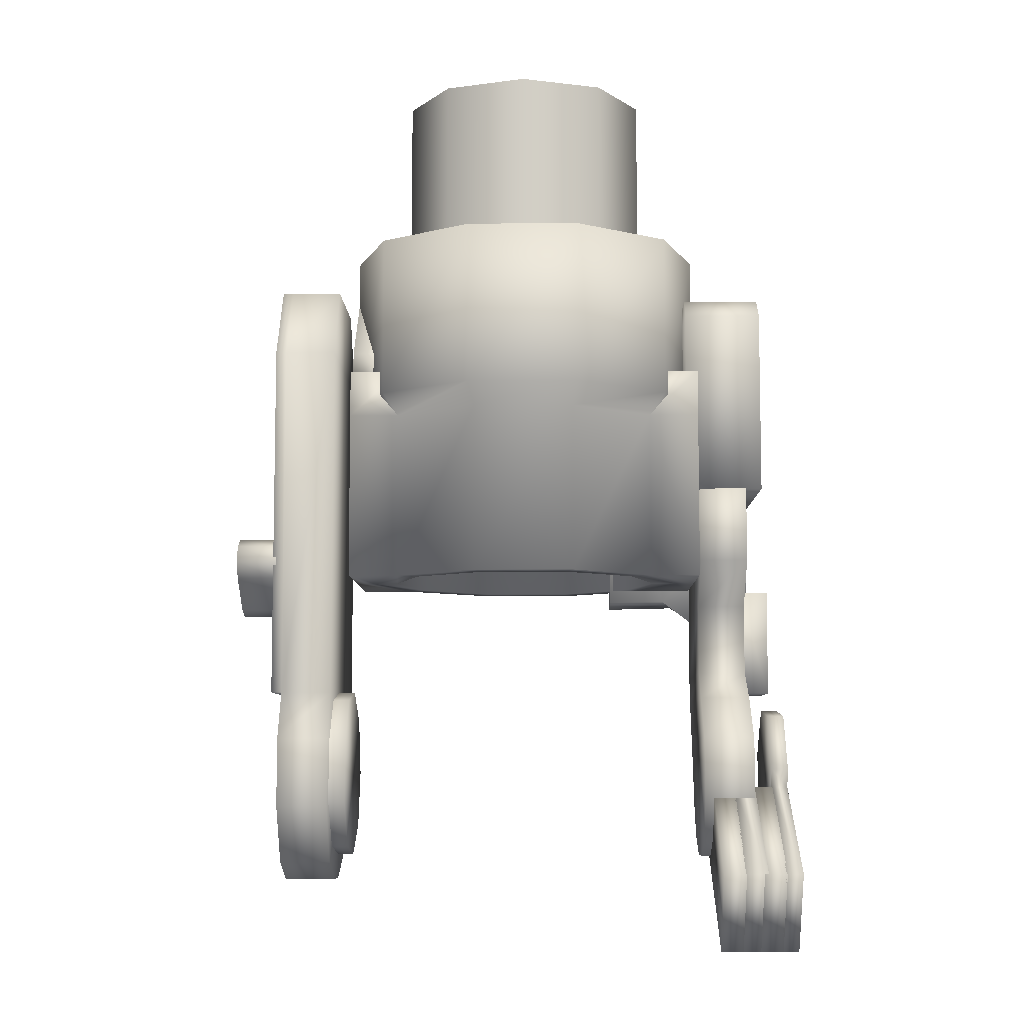
<metadata>
{"format":"obj","ext":"obj","renderer":"f3d","projection":"perspective","resolution":1024,"background":"white","views":[{"elev":-7.3,"azim":-179.0,"up":"+Z"}]}
</metadata>
<code>
v  0.04942 -0.02779 0.0002009
v  0.04942 -0.02121 -0.01669
v  0.06176 -0.02121 -0.01669
v  0.06176 -0.02779 0.0002009
v  0.04942 -0.004562 -0.02567
v  0.06176 -0.004562 -0.02567
v  0.04942 0.01437 -0.02255
v  0.06176 0.01437 -0.02255
v  0.04942 0.02673 -0.008786
v  0.06176 0.02673 -0.008786
v  0.04942 0.02673 0.009187
v  0.06176 0.02673 0.009187
v  0.04942 0.01437 0.02296
v  0.06176 0.01437 0.02296
v  0.04942 -0.004562 0.02608
v  0.06176 -0.004562 0.02608
v  0.04942 -0.02121 0.01709
v  0.06176 -0.02121 0.01709
v  0.0542 -0.01751 -0.01378
v  0.0542 -0.003722 -0.02122
v  0.0542 0.01195 -0.01864
v  0.0542 -0.003722 0.02162
v  0.0542 0.02218 -0.007239
v  0.0542 0.02218 0.007641
v  0.0542 0.01195 0.01904
v  0.0542 -0.01751 0.01418
v  0.0542 -0.02295 0.0002009
v  0.06176 -0.01499 -0.01181
v  0.06176 -0.01966 0.0002009
v  0.06176 -0.003151 -0.0182
v  0.06176 0.01031 -0.01598
v  0.06176 0.01909 -0.006188
v  0.06176 0.01909 0.00659
v  0.06176 0.01031 0.01638
v  0.06176 -0.003152 0.0186
v  0.06176 -0.01499 0.01221
v  -0.0775 -0.001917 -0.02348
v  -0.0775 -0.01844 -0.01305
v  -0.0775 -0.02059 0.006377
v  -0.0775 -0.006749 0.02017
v  -0.0775 0.01267 0.01794
v  -0.0775 0.02303 0.001376
v  -0.0775 0.02048 -0.004232
v  -0.0775 0.04407 -0.05243
v  -0.0775 0.05835 -0.02906
v  -0.0709 -0.02059 0.006377
v  -0.0709 -0.01844 -0.01305
v  -0.0709 -0.001917 -0.02348
v  -0.0709 -0.006749 0.02017
v  -0.0709 0.02048 -0.004232
v  -0.0709 0.02303 0.001376
v  -0.0709 0.01267 0.01794
v  -0.0709 0.04407 -0.05243
v  -0.0709 0.05835 -0.02906
v  -0.08758 -0.001917 -0.02348
v  -0.08758 -0.01844 -0.01305
v  -0.08758 -0.02059 0.006377
v  -0.08758 -0.006749 0.02017
v  -0.08758 0.01267 0.01794
v  -0.08758 0.02303 0.001376
v  -0.08758 0.02048 -0.004232
v  -0.08758 0.04407 -0.05243
v  -0.08758 0.05835 -0.02906
v  -0.0826 -0.02059 0.006377
v  -0.0826 -0.01844 -0.01305
v  -0.0826 -0.001917 -0.02348
v  -0.0826 -0.006749 0.02017
v  -0.0826 0.02048 -0.004232
v  -0.0826 0.02303 0.001376
v  -0.0826 0.01267 0.01794
v  -0.0826 0.04407 -0.05243
v  -0.0826 0.05835 -0.02906
v  -0.06241 0.01582 -0.0004497
v  -0.06241 0.009639 -0.01328
v  -0.0712 0.009639 -0.01328
v  -0.0712 0.01582 -0.0004498
v  -0.06241 -0.00424 -0.01644
v  -0.0712 -0.00424 -0.01644
v  -0.06241 -0.01537 -0.007568
v  -0.0712 -0.01537 -0.007568
v  -0.06241 -0.01537 0.006668
v  -0.0712 -0.01537 0.006668
v  -0.06241 -0.00424 0.01554
v  -0.0712 -0.00424 0.01554
v  -0.06241 0.009639 0.01238
v  -0.0712 0.009639 0.01238
v  -0.08294 0.04407 -0.05243
v  -0.08294 -0.001917 -0.02348
v  -0.08294 0.02048 -0.004232
v  -0.08294 0.05835 -0.02906
v  -0.07115 0.04407 -0.05243
v  -0.07115 -0.001917 -0.02348
v  -0.07115 0.02048 -0.004232
v  -0.07115 0.05835 -0.02906
v  -0.07635 0.02048 -0.004232
v  -0.07635 -0.001917 -0.02348
v  -0.07635 0.04407 -0.05243
v  -0.07635 0.05835 -0.02906
v  -0.06456 0.02048 -0.004232
v  -0.06456 -0.001917 -0.02348
v  -0.06456 0.04407 -0.05243
v  -0.06456 0.05835 -0.02906
v  0.08416 0.01331 0.07175
v  0.08416 0.02488 0.06582
v  0.08416 0.02323 0.07094
v  0.08416 0.01844 0.0734
v  0.08416 0.02243 0.06102
v  0.08416 0.006076 0.05012
v  0.08416 0.0112 0.05177
v  0.08416 -0.0003686 0.05771
v  0.08416 0.001283 0.05258
v  0.08416 0.002089 0.0625
v  0.0719 0.02243 0.06102
v  0.0719 0.02488 0.06582
v  0.0719 0.02323 0.07094
v  0.0719 0.01844 0.0734
v  0.0719 0.01331 0.07175
v  0.0719 0.002089 0.0625
v  0.0719 -0.0003686 0.05771
v  0.0719 0.001283 0.05258
v  0.0719 0.006076 0.05012
v  0.0719 0.0112 0.05177
v  -0.06188 -0.006258 -0.02587
v  -0.07713 -0.006258 -0.02587
v  -0.07713 0.006476 -0.02588
v  -0.06188 0.006476 -0.02588
v  -0.07713 -0.01678 -0.02062
v  -0.07713 0.01699 -0.02063
v  -0.06188 0.01699 -0.02063
v  -0.06188 -0.01678 -0.02062
v  -0.07713 -0.02491 -0.009512
v  -0.07713 0.02512 -0.009522
v  -0.06188 0.02512 -0.009522
v  -0.06188 -0.02491 -0.009512
v  -0.07713 -0.02805 8.023e-05
v  -0.07713 0.02685 7.09e-05
v  -0.06188 0.02685 7.087e-05
v  -0.06188 -0.02805 8.023e-05
v  -0.07713 -0.03326 0.0112
v  -0.07713 0.02442 0.01119
v  -0.06188 0.02442 0.01119
v  -0.06188 -0.03326 0.0112
v  -0.07713 -0.03969 0.02386
v  -0.07713 0.01092 0.02385
v  -0.06188 0.01092 0.02385
v  -0.06188 -0.03969 0.02386
v  -0.07678 -0.04558 0.03203
v  -0.07678 0.0007814 0.03202
v  -0.06216 0.0007814 0.03202
v  -0.06216 -0.04558 0.03203
v  -0.07678 -0.04558 0.05363
v  -0.07678 0.0007814 0.05362
v  -0.06216 0.0007814 0.05362
v  -0.06216 -0.04558 0.05363
v  -0.07678 -0.04558 0.06723
v  -0.07678 0.01436 0.06722
v  -0.06216 0.01436 0.06722
v  -0.06216 -0.04558 0.06723
v  -0.07678 -0.04558 0.09289
v  -0.07678 0.01436 0.09025
v  -0.06216 0.01436 0.09025
v  -0.06216 -0.04558 0.09289
v  -0.08189 0.01243 0.09033
v  -0.05829 0.01243 0.09033
v  -0.05829 -0.04366 0.09034
v  -0.08189 -0.04366 0.09034
v  -0.05829 -0.04366 0.147
v  -0.08189 -0.04366 0.147
v  -0.05829 0.01243 0.147
v  -0.08189 0.01243 0.147
v  -0.05829 -0.03606 0.1533
v  -0.08189 -0.03606 0.1533
v  -0.05829 0.004833 0.1533
v  -0.08189 0.004833 0.1533
v  -0.08189 -0.04868 0.1418
v  -0.07854 -0.05339 0.137
v  -0.05227 -0.04376 0.1466
v  -0.08189 -0.04376 0.1466
v  -0.07187 -0.05757 0.1329
v  -0.0661 -0.05757 0.1329
v  -0.06098 -0.05591 0.1345
v  -0.05586 -0.05216 0.1383
v  -0.04676 -0.05216 0.1383
v  -0.04676 -0.05216 0.1151
v  -0.05227 -0.04376 0.1152
v  -0.08189 -0.04376 0.08835
v  -0.08189 -0.04868 0.08858
v  -0.07854 -0.05339 0.09217
v  -0.07187 -0.05757 0.09652
v  -0.0661 -0.05757 0.09652
v  -0.06098 -0.05591 0.09816
v  -0.05586 -0.05216 0.09341
v  -0.03496 -0.05212 0.05685
v  -0.03496 -0.04434 0.05868
v  -0.03496 -0.04372 0.115
v  -0.03496 -0.05212 0.115
v  -0.0531 -0.04438 0.05884
v  -0.08189 -0.04376 0.0368
v  -0.08189 -0.04868 0.04205
v  -0.07854 -0.05339 0.0485
v  -0.05586 -0.05216 0.0573
v  -0.04676 -0.05216 0.05701
v  0.03465 -0.0457 0.1144
v  0.009606 -0.0639 0.1144
v  0.009606 -0.0639 0.06271
v  0.03465 -0.0457 0.06271
v  -0.02135 -0.0639 0.1144
v  -0.02135 -0.0639 0.06271
v  -0.04639 -0.0457 0.1144
v  -0.04639 -0.0457 0.06271
v  -0.04639 0.01318 0.1144
v  -0.02135 0.03137 0.1144
v  -0.02135 0.03137 0.06271
v  -0.04639 0.01318 0.06271
v  0.009606 0.03137 0.1144
v  0.009606 0.03137 0.06271
v  0.03465 0.01318 0.1144
v  0.03465 0.01318 0.06271
v  0.04422 -0.01626 0.1144
v  0.05013 -0.01626 0.1212
v  0.03943 -0.04918 0.1212
v  0.01143 -0.06952 0.1212
v  -0.02318 -0.06952 0.1212
v  -0.05118 -0.04918 0.1212
v  -0.05596 -0.01626 0.1144
v  -0.06187 -0.01626 0.1212
v  -0.05118 0.01665 0.1212
v  -0.02318 0.03699 0.1212
v  0.01143 0.03699 0.1212
v  0.03943 0.01665 0.1212
v  0.05013 -0.01626 0.1712
v  0.03943 -0.04918 0.1712
v  0.01143 -0.06952 0.1712
v  -0.02318 -0.06952 0.1712
v  -0.05118 -0.04918 0.1712
v  -0.06187 -0.01626 0.1712
v  -0.05118 0.01665 0.1712
v  -0.02318 0.03699 0.1712
v  0.01143 0.03699 0.1712
v  0.03943 0.01665 0.1712
v  0.02847 -0.04121 0.06271
v  0.03657 -0.01626 0.06271
v  0.04422 -0.01626 0.06271
v  0.007244 -0.05663 0.06271
v  -0.01899 -0.05663 0.06271
v  -0.04021 -0.04121 0.06271
v  -0.04832 -0.01626 0.06271
v  -0.05596 -0.01626 0.06271
v  -0.04021 0.008685 0.06271
v  -0.01899 0.0241 0.06271
v  0.007244 0.0241 0.06271
v  0.02847 0.008685 0.06271
v  0.02847 -0.04121 0.1156
v  0.03657 -0.01626 0.1156
v  0.007244 -0.05663 0.1156
v  -0.01899 -0.05663 0.1156
v  -0.04021 -0.04121 0.1156
v  -0.04832 -0.01626 0.1156
v  -0.04021 0.008685 0.1156
v  -0.01899 0.0241 0.1156
v  0.007244 0.0241 0.1156
v  0.02847 0.008685 0.1156
v  0.04561 -0.01626 0.1712
v  0.03578 -0.04653 0.1712
v  0.01004 -0.06523 0.1712
v  -0.02178 -0.06523 0.1712
v  -0.04752 -0.04653 0.1712
v  -0.05736 -0.01626 0.1712
v  -0.04752 0.014 0.1712
v  -0.02178 0.0327 0.1712
v  0.01004 0.0327 0.1712
v  0.03578 0.014 0.1712
v  0.04561 -0.01626 0.1484
v  0.03578 -0.04653 0.1484
v  0.01004 -0.06523 0.1484
v  -0.02178 -0.06523 0.1484
v  -0.04752 -0.04653 0.1484
v  -0.05736 -0.01626 0.1484
v  -0.04752 0.014 0.1484
v  -0.02178 0.0327 0.1484
v  0.01004 0.0327 0.1484
v  0.03578 0.014 0.1484
v  0.0501 -0.03668 0.1775
v  0.05011 -0.01626 0.157
v  0.04422 -0.01626 0.157
v  0.03465 -0.03668 0.1775
v  0.0501 -0.0457 0.06271
v  0.0501 -0.0457 0.1144
v  0.05011 -0.01626 0.06271
v  -0.06185 -0.0457 0.1144
v  -0.06185 -0.0457 0.06271
v  -0.06185 -0.01626 0.1288
v  -0.06185 -0.0457 0.1288
v  -0.04639 -0.0457 0.1288
v  -0.05596 -0.01626 0.1288
v  -0.06185 -0.01626 0.06271
v  -0.06185 0.01318 0.1288
v  -0.04639 0.01318 0.1288
v  -0.06185 0.01318 0.06271
v  -0.06185 0.01318 0.1144
v  0.0501 0.01318 0.1144
v  0.0501 0.01318 0.06271
v  0.0501 0.004151 0.1366
v  0.03465 0.004151 0.1366
v  0.05011 -0.01626 0.1144
v  -0.06185 -0.01626 0.1144
v  0.03465 -0.0457 0.1288
v  0.04422 -0.01626 0.1288
v  0.0501 -0.0457 0.1288
v  0.05011 -0.01626 0.1288
v  0.0501 0.01318 0.1288
v  0.03465 0.01318 0.1288
v  0.03465 -0.03659 0.1299
v  0.04422 -0.01626 0.1299
v  0.0501 -0.03659 0.1299
v  0.05011 -0.01626 0.1299
v  0.0501 0.00406 0.1299
v  0.03465 0.00406 0.1299
v  0.01897 0.01366 0.2232
v  0.03211 -0.009163 0.2232
v  0.03211 -0.009163 0.1483
v  0.01897 0.01366 0.1483
v  -0.005769 0.02269 0.2232
v  -0.005769 0.02269 0.1483
v  -0.03052 0.01371 0.2232
v  -0.03052 0.01371 0.1483
v  -0.04371 -0.009086 0.2232
v  -0.04371 -0.009086 0.1483
v  -0.03917 -0.03502 0.2232
v  -0.03917 -0.03502 0.1483
v  -0.01901 -0.05197 0.2232
v  -0.01901 -0.05197 0.1483
v  0.007321 -0.052 0.2232
v  0.007321 -0.052 0.1483
v  0.02751 -0.03509 0.2232
v  0.02751 -0.03509 0.1483
v  -0.08465 -0.0277 0.05839
v  -0.08465 -0.003523 0.05838
v  -0.08465 -0.003523 0.02574
v  -0.08465 -0.0277 0.02574
v  -0.07594 -0.003523 0.02574
v  -0.07594 -0.0277 0.02574
v  -0.07594 -0.0277 0.05839
v  -0.07594 -0.003523 0.05838
v  0.0696 -0.006258 -0.03321
v  0.05435 -0.006258 -0.03321
v  0.05435 0.006476 -0.03322
v  0.0696 0.006476 -0.03322
v  0.05435 -0.02134 -0.02708
v  0.05435 0.02156 -0.02709
v  0.0696 0.02156 -0.02709
v  0.0696 -0.02134 -0.02708
v  0.05435 -0.04563 -0.009931
v  0.05435 0.03275 -0.009941
v  0.0696 0.03275 -0.009941
v  0.0696 -0.04563 -0.009931
v  0.05435 -0.04563 0.01062
v  0.05435 0.03275 0.01061
v  0.0696 0.03275 0.01061
v  0.0696 -0.04563 0.01062
v  0.05435 -0.04563 0.02512
v  0.05435 0.02437 0.02511
v  0.0696 0.02437 0.02511
v  0.0696 -0.04563 0.02512
v  0.05435 -0.04563 0.1328
v  0.05435 0.02437 0.1328
v  0.0696 0.02437 0.1328
v  0.07277 0.02437 0.1328
v  0.07277 -0.04563 0.1328
v  0.07277 -0.04563 0.02512
v  0.07277 0.02437 0.02511
v  0.0696 -0.04563 0.1328
v  0.05435 -0.02946 0.1558
v  0.05435 0.008194 0.1558
v  0.0696 0.008194 0.1558
v  0.07277 0.008194 0.1558
v  0.07277 -0.02946 0.1558
v  0.0696 -0.02946 0.1558
g <dummy_root>
f 1 2 3
f 3 4 1
f 2 5 6
f 6 3 2
f 5 7 8
f 8 6 5
f 7 9 10
f 10 8 7
f 9 11 12
f 12 10 9
f 11 13 14
f 14 12 11
f 13 15 16
f 16 14 13
f 15 17 18
f 18 16 15
f 17 1 4
f 4 18 17
f 15 13 11
f 11 2 15
f 11 9 7
f 7 2 11
f 7 5 2
f 15 2 1
f 1 17 15
f 19 20 21
f 21 22 19
f 21 23 24
f 24 22 21
f 24 25 22
f 19 22 26
f 26 27 19
f 4 3 28
f 28 29 4
f 3 6 30
f 30 28 3
f 6 8 31
f 31 30 6
f 8 10 32
f 32 31 8
f 10 12 33
f 33 32 10
f 12 14 34
f 34 33 12
f 14 16 35
f 35 34 14
f 16 18 36
f 36 35 16
f 18 4 29
f 29 36 18
f 29 28 19
f 19 27 29
f 28 30 20
f 20 19 28
f 30 31 21
f 21 20 30
f 31 32 23
f 23 21 31
f 32 33 24
f 24 23 32
f 33 34 25
f 25 24 33
f 34 35 22
f 22 25 34
f 35 36 26
f 26 22 35
f 36 29 27
f 27 26 36
f 37 38 39
f 39 40 37
f 40 41 42
f 42 37 40
f 37 42 43
f 44 37 43
f 43 45 44
f 46 47 48
f 48 49 46
f 48 50 51
f 51 49 48
f 51 52 49
f 50 48 53
f 53 54 50
f 51 50 43
f 43 42 51
f 48 47 38
f 38 37 48
f 47 46 39
f 39 38 47
f 46 49 40
f 40 39 46
f 52 51 42
f 42 41 52
f 49 52 41
f 41 40 49
f 50 54 45
f 45 43 50
f 54 53 44
f 44 45 54
f 53 48 37
f 37 44 53
f 55 56 57
f 57 58 55
f 58 59 60
f 60 55 58
f 55 60 61
f 62 55 61
f 61 63 62
f 64 65 66
f 66 67 64
f 66 68 69
f 69 67 66
f 69 70 67
f 68 66 71
f 71 72 68
f 69 68 61
f 61 60 69
f 66 65 56
f 56 55 66
f 65 64 57
f 57 56 65
f 64 67 58
f 58 57 64
f 70 69 60
f 60 59 70
f 67 70 59
f 59 58 67
f 68 72 63
f 63 61 68
f 72 71 62
f 62 63 72
f 71 66 55
f 55 62 71
f 73 74 75
f 75 76 73
f 74 77 78
f 78 75 74
f 77 79 80
f 80 78 77
f 79 81 82
f 82 80 79
f 81 83 84
f 84 82 81
f 83 85 86
f 86 84 83
f 85 73 76
f 76 86 85
f 83 81 79
f 79 73 83
f 79 77 74
f 74 73 79
f 85 83 73
f 75 78 80
f 80 86 75
f 80 82 84
f 84 86 80
f 76 75 86
f 87 88 89
f 89 90 87
f 91 92 93
f 93 94 91
f 95 96 97
f 97 98 95
f 99 100 101
f 101 102 99
f 95 98 90
f 90 89 95
f 98 97 87
f 87 90 98
f 97 96 88
f 88 87 97
f 96 95 89
f 89 88 96
f 99 102 94
f 94 93 99
f 102 101 91
f 91 94 102
f 101 100 92
f 92 91 101
f 100 99 93
f 93 92 100
f 103 104 105
f 105 106 103
f 107 104 103
f 108 109 110
f 110 111 108
f 109 112 112
f 112 110 109
f 103 112 109
f 109 107 103
f 113 114 104
f 104 107 113
f 114 115 105
f 105 104 114
f 115 116 106
f 106 105 115
f 116 117 103
f 103 106 116
f 118 119 110
f 110 112 118
f 119 120 111
f 111 110 119
f 120 121 108
f 108 111 120
f 121 122 109
f 109 108 121
f 118 118 112
f 112 112 118
f 122 113 107
f 107 109 122
f 117 118 112
f 112 103 117
f 123 124 125
f 125 126 123
f 127 128 125
f 125 124 127
f 128 129 126
f 126 125 128
f 129 130 123
f 123 126 129
f 130 127 124
f 124 123 130
f 131 132 128
f 128 127 131
f 132 133 129
f 129 128 132
f 133 134 130
f 130 129 133
f 134 131 127
f 127 130 134
f 135 136 132
f 132 131 135
f 136 137 133
f 133 132 136
f 137 138 134
f 134 133 137
f 138 135 131
f 131 134 138
f 139 140 136
f 136 135 139
f 140 141 137
f 137 136 140
f 141 142 138
f 138 137 141
f 142 139 135
f 135 138 142
f 143 144 140
f 140 139 143
f 144 145 141
f 141 140 144
f 145 146 142
f 142 141 145
f 146 143 139
f 139 142 146
f 147 148 144
f 144 143 147
f 148 149 145
f 145 144 148
f 149 150 146
f 146 145 149
f 150 147 143
f 143 146 150
f 151 152 148
f 148 147 151
f 152 153 149
f 149 148 152
f 153 154 150
f 150 149 153
f 154 151 147
f 147 150 154
f 155 156 152
f 152 151 155
f 156 157 153
f 153 152 156
f 157 158 154
f 154 153 157
f 158 155 151
f 151 154 158
f 159 160 156
f 156 155 159
f 160 161 157
f 157 156 160
f 161 162 158
f 158 157 161
f 162 159 155
f 155 158 162
f 160 159 162
f 162 161 160
f 163 164 165
f 165 166 163
f 167 168 166
f 166 165 167
f 169 167 165
f 165 164 169
f 170 169 164
f 164 163 170
f 168 170 163
f 163 166 168
f 171 172 168
f 168 167 171
f 173 171 167
f 167 169 173
f 174 173 169
f 169 170 174
f 172 174 170
f 170 168 172
f 172 171 173
f 173 174 172
f 175 176 177
f 177 178 175
f 179 180 177
f 177 176 179
f 181 182 177
f 177 180 181
f 183 177 182
f 184 185 177
f 177 183 184
f 185 186 178
f 178 177 185
f 186 187 175
f 175 178 186
f 187 188 176
f 176 175 187
f 189 190 180
f 180 179 189
f 190 191 181
f 181 180 190
f 192 184 183
f 183 182 192
f 188 189 179
f 179 176 188
f 191 192 182
f 182 181 191
f 193 194 195
f 195 196 193
f 197 198 186
f 186 185 197
f 198 199 187
f 187 186 198
f 199 200 188
f 188 187 199
f 201 202 184
f 184 192 201
f 201 192 188
f 188 200 201
f 190 188 192
f 192 191 190
f 189 188 190
f 196 195 185
f 185 184 196
f 193 196 184
f 184 202 193
f 194 193 202
f 202 197 194
f 195 194 197
f 197 185 195
f 199 197 201
f 201 200 199
f 199 198 197
f 202 201 197
f 203 204 205
f 205 206 203
f 204 207 208
f 208 205 204
f 207 209 210
f 210 208 207
f 211 212 213
f 213 214 211
f 212 215 216
f 216 213 212
f 215 217 218
f 218 216 215
f 203 219 220
f 220 221 203
f 204 203 221
f 221 222 204
f 207 204 222
f 222 223 207
f 209 207 223
f 223 224 209
f 225 209 224
f 224 226 225
f 211 225 226
f 226 227 211
f 212 211 227
f 227 228 212
f 215 212 228
f 228 229 215
f 217 215 229
f 229 230 217
f 219 217 230
f 230 220 219
f 221 220 231
f 231 232 221
f 222 221 232
f 232 233 222
f 223 222 233
f 233 234 223
f 224 223 234
f 234 235 224
f 226 224 235
f 235 236 226
f 227 226 236
f 236 237 227
f 228 227 237
f 237 238 228
f 229 228 238
f 238 239 229
f 230 229 239
f 239 240 230
f 220 230 240
f 240 231 220
f 241 242 243
f 243 206 241
f 244 241 206
f 206 205 244
f 245 244 205
f 205 208 245
f 246 245 208
f 208 210 246
f 247 246 210
f 210 248 247
f 249 247 248
f 248 214 249
f 250 249 214
f 214 213 250
f 251 250 213
f 213 216 251
f 252 251 216
f 216 218 252
f 242 252 218
f 218 243 242
f 253 254 242
f 242 241 253
f 255 253 241
f 241 244 255
f 256 255 244
f 244 245 256
f 257 256 245
f 245 246 257
f 258 257 246
f 246 247 258
f 259 258 247
f 247 249 259
f 260 259 249
f 249 250 260
f 261 260 250
f 250 251 261
f 262 261 251
f 251 252 262
f 254 262 252
f 252 242 254
f 257 254 255
f 255 256 257
f 259 254 257
f 257 258 259
f 261 254 259
f 259 260 261
f 261 262 254
f 253 255 254
f 263 264 232
f 232 231 263
f 264 265 233
f 233 232 264
f 265 266 234
f 234 233 265
f 266 267 235
f 235 234 266
f 267 268 236
f 236 235 267
f 268 269 237
f 237 236 268
f 269 270 238
f 238 237 269
f 270 271 239
f 239 238 270
f 271 272 240
f 240 239 271
f 272 263 231
f 231 240 272
f 273 274 264
f 264 263 273
f 274 275 265
f 265 264 274
f 275 276 266
f 266 265 275
f 276 277 267
f 267 266 276
f 277 278 268
f 268 267 277
f 278 279 269
f 269 268 278
f 279 280 270
f 270 269 279
f 280 281 271
f 271 270 280
f 281 282 272
f 272 271 281
f 282 273 263
f 263 272 282
f 283 284 285
f 285 286 283
f 287 288 203
f 203 206 287
f 289 287 206
f 206 243 289
f 290 291 210
f 210 209 290
f 292 293 294
f 294 295 292
f 291 296 248
f 248 210 291
f 297 292 295
f 295 298 297
f 299 300 211
f 211 214 299
f 296 299 214
f 214 248 296
f 301 302 218
f 218 217 301
f 284 303 304
f 304 285 284
f 302 289 243
f 243 218 302
f 302 305 287
f 287 289 302
f 302 301 305
f 288 287 305
f 299 290 306
f 306 300 299
f 296 291 290
f 290 299 296
f 307 308 219
f 219 203 307
f 309 307 203
f 203 288 309
f 310 309 288
f 288 305 310
f 311 310 305
f 305 301 311
f 312 311 301
f 301 217 312
f 308 312 217
f 217 219 308
f 295 294 209
f 209 225 295
f 298 295 225
f 225 211 298
f 297 298 211
f 211 300 297
f 292 297 300
f 300 306 292
f 293 292 306
f 306 290 293
f 294 293 290
f 290 209 294
f 313 314 308
f 308 307 313
f 315 313 307
f 307 309 315
f 316 315 309
f 309 310 316
f 317 316 310
f 310 311 317
f 318 317 311
f 311 312 318
f 314 318 312
f 312 308 314
f 286 285 314
f 314 313 286
f 283 286 313
f 313 315 283
f 284 283 315
f 315 316 284
f 303 284 316
f 316 317 303
f 304 303 317
f 317 318 304
f 285 304 318
f 318 314 285
f 319 320 321
f 321 322 319
f 323 319 322
f 322 324 323
f 325 323 324
f 324 326 325
f 327 325 326
f 326 328 327
f 329 327 328
f 328 330 329
f 331 329 330
f 330 332 331
f 333 331 332
f 332 334 333
f 335 333 334
f 334 336 335
f 320 335 336
f 336 321 320
f 337 338 339
f 339 340 337
f 341 342 340
f 340 339 341
f 342 343 337
f 337 340 342
f 343 344 338
f 338 337 343
f 344 341 339
f 339 338 344
f 345 346 347
f 347 348 345
f 349 350 347
f 347 346 349
f 350 351 348
f 348 347 350
f 351 352 345
f 345 348 351
f 352 349 346
f 346 345 352
f 353 354 350
f 350 349 353
f 354 355 351
f 351 350 354
f 355 356 352
f 352 351 355
f 356 353 349
f 349 352 356
f 357 358 354
f 354 353 357
f 358 359 355
f 355 354 358
f 359 360 356
f 356 355 359
f 360 357 353
f 353 356 360
f 361 362 358
f 358 357 361
f 362 363 359
f 359 358 362
f 363 364 360
f 360 359 363
f 364 361 357
f 357 360 364
f 365 366 362
f 362 361 365
f 366 367 363
f 363 362 366
f 368 369 370
f 370 371 368
f 372 365 361
f 361 364 372
f 373 374 366
f 366 365 373
f 374 375 367
f 367 366 374
f 376 377 369
f 369 368 376
f 378 373 365
f 365 372 378
f 374 373 378
f 378 375 374
f 371 370 364
f 364 363 371
f 368 371 363
f 363 367 368
f 376 368 367
f 367 375 376
f 377 376 375
f 375 378 377
f 369 377 378
f 378 372 369
f 370 369 372
f 372 364 370

</code>
